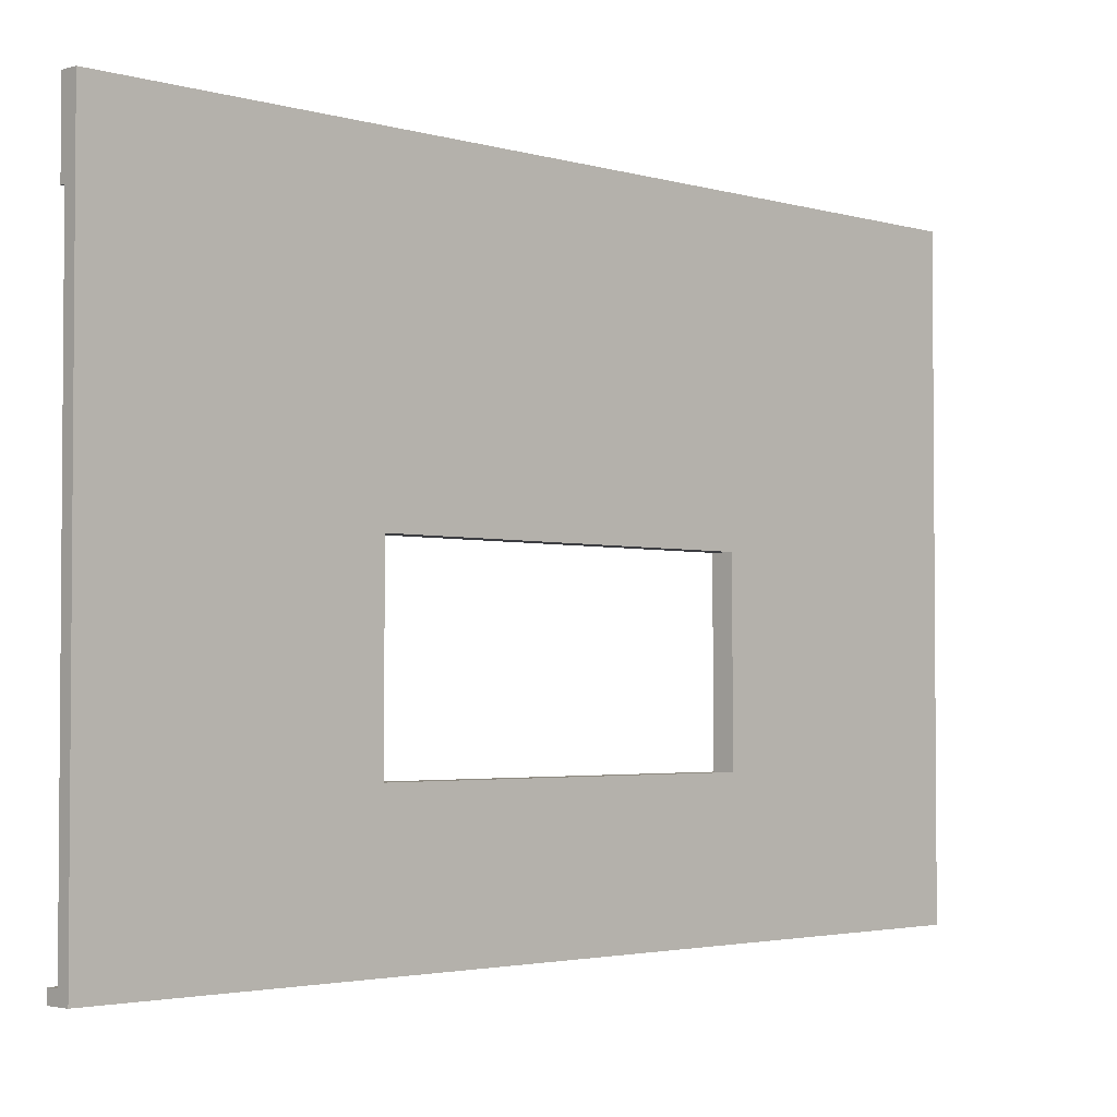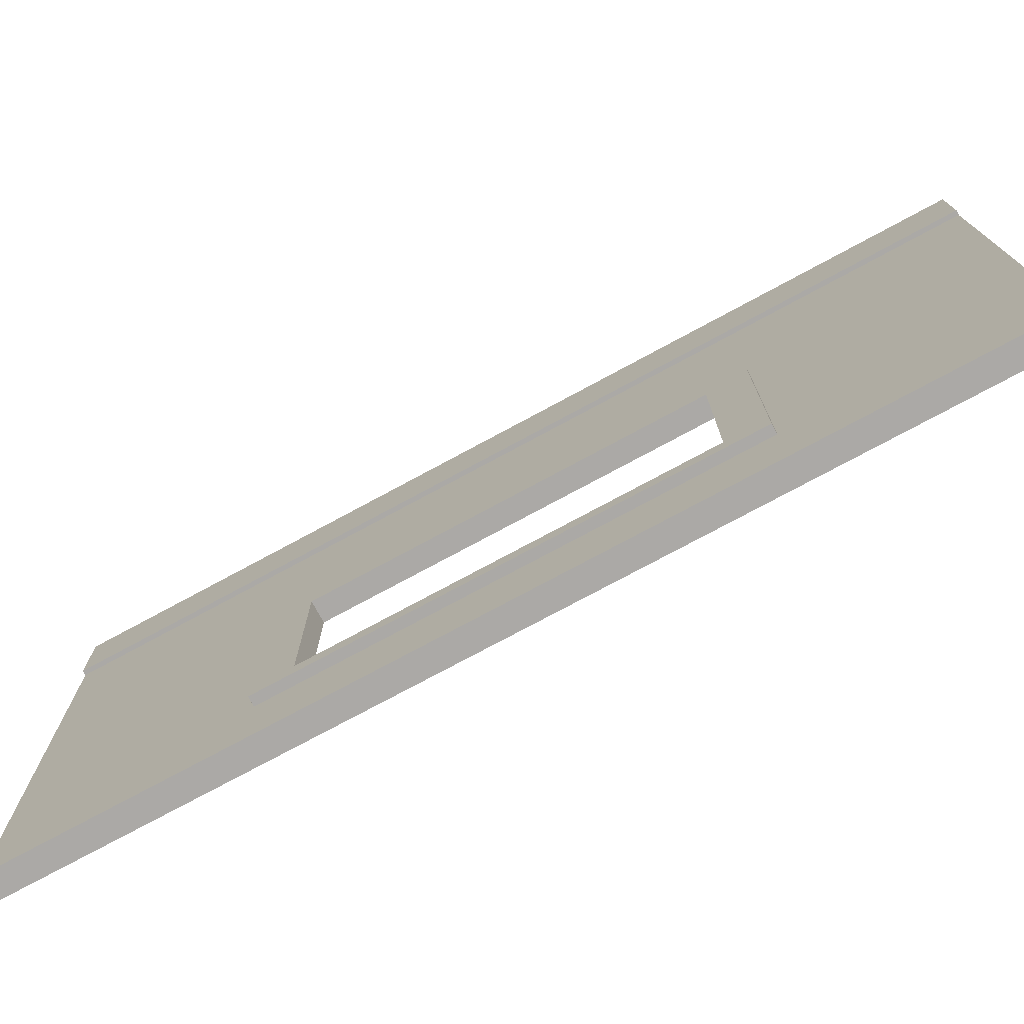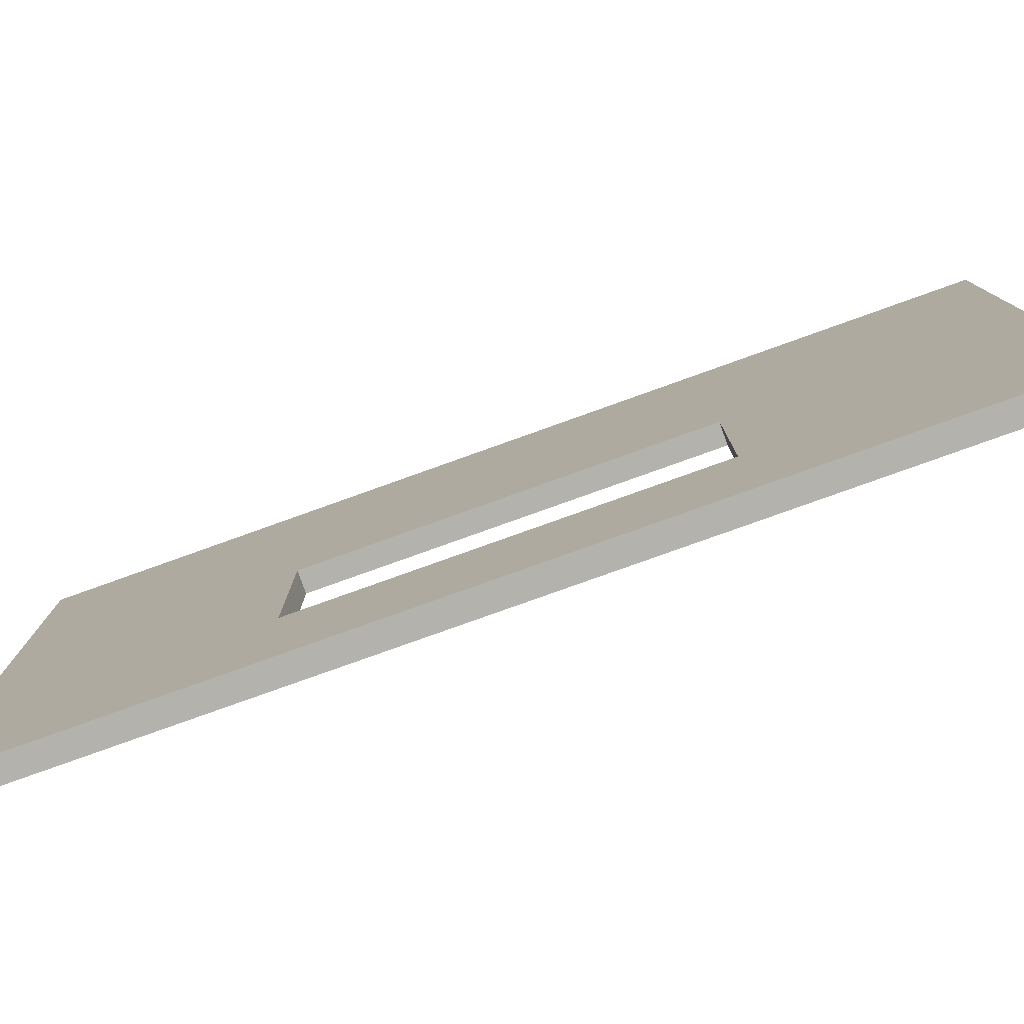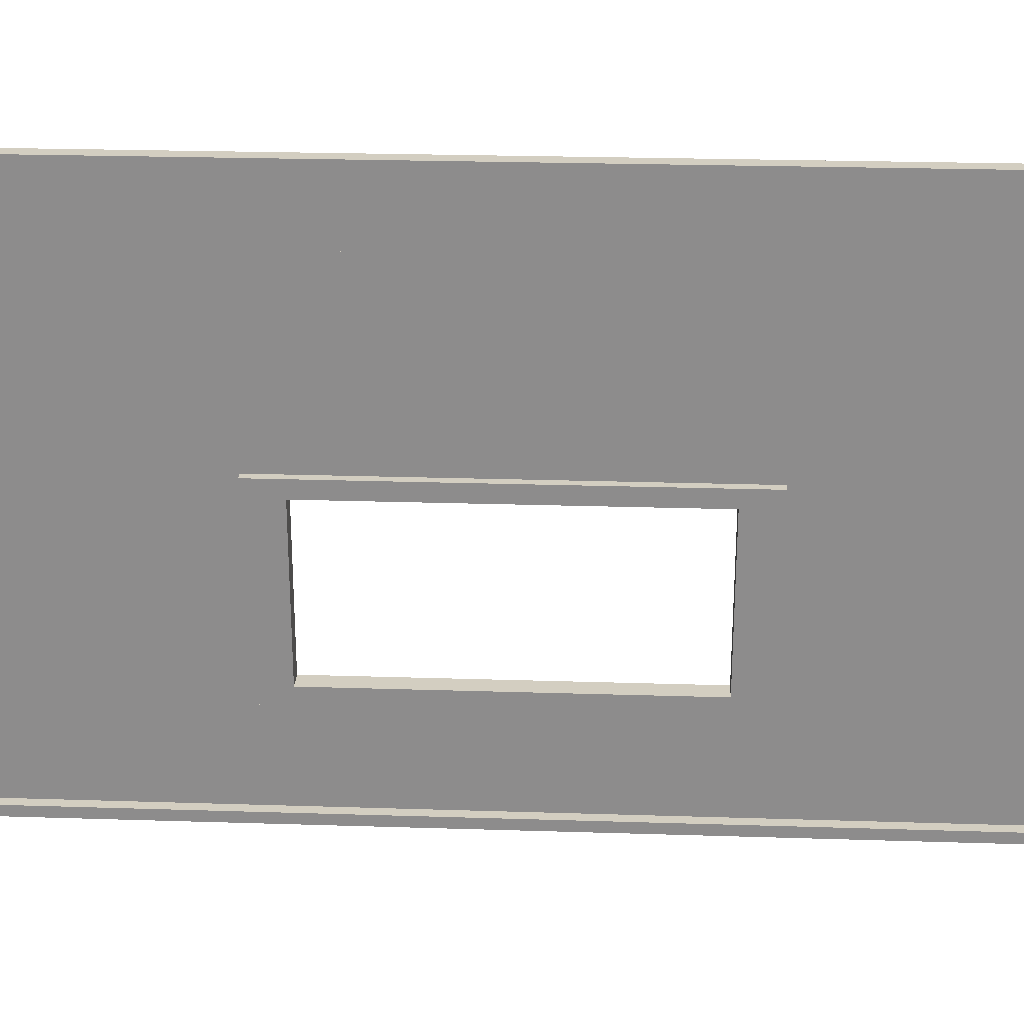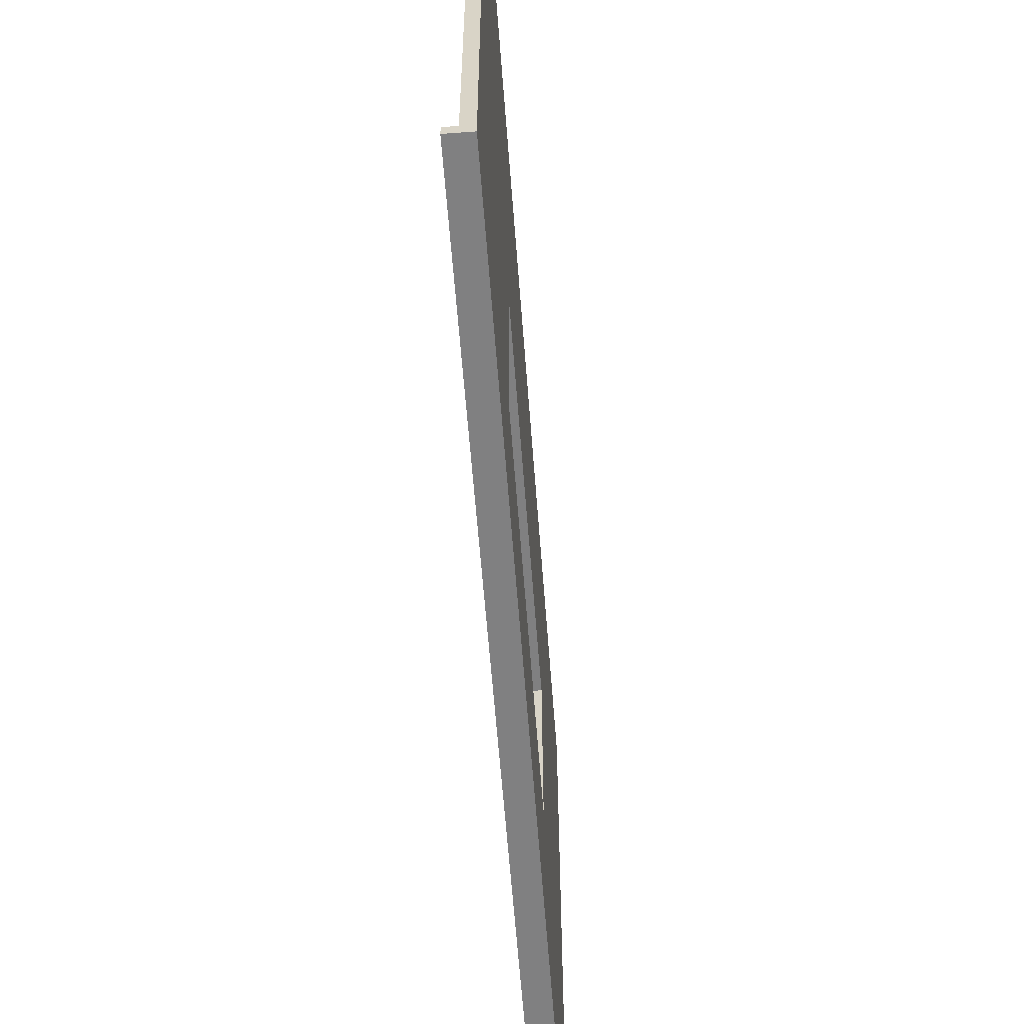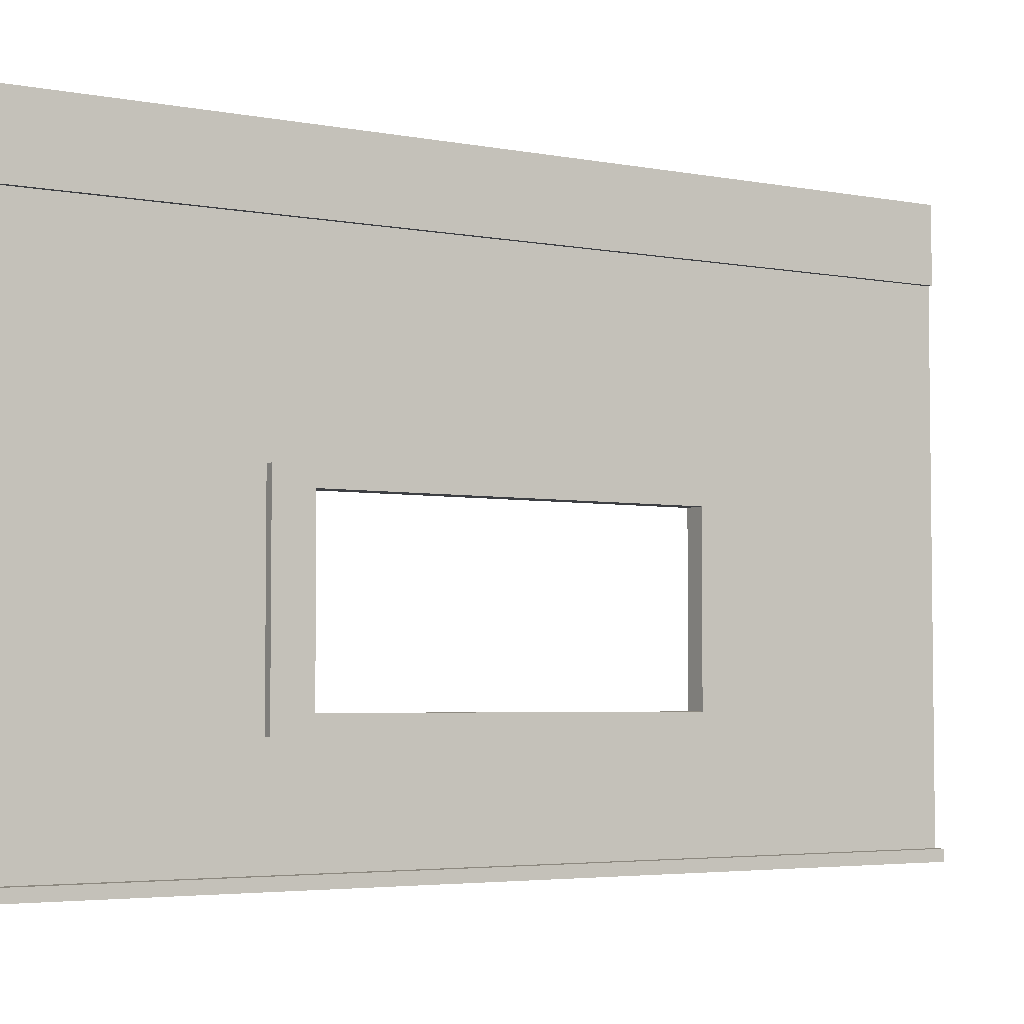
<metadata>
{"format":"obj","ext":"obj","renderer":"f3d","projection":"perspective","resolution":1024,"background":"white","views":[{"elev":-2.8,"azim":-135.2,"up":"+Y"},{"elev":-75.6,"azim":118.4,"up":"+Y"},{"elev":-79.4,"azim":-70.3,"up":"+Y"},{"elev":25.3,"azim":92.9,"up":"+Y"},{"elev":-60.1,"azim":-175.7,"up":"+Y"},{"elev":-4.1,"azim":58.4,"up":"+Y"}]}
</metadata>
<code>
o Wall1_Cube.004
v -0.1543 0 6.001
v -0.1543 0.1562 6.001
v -0.1543 0 -6
v -0.1543 0.1562 -6
v 0.1543 0 6.001
v 0.1543 0.1562 6.001
v 0.1543 0 -6
v 0.1543 0.1562 -6
v 0 0 -6
v 0 0.1562 -6
v 0 0 6.001
v 0 0.1562 6.001
v -0.1543 0 0
v -0.1543 0.1562 0
v 0.1543 0 0
v 0.1543 0.1562 0
v 0 0.1562 0
v 0 0 0
v -0.1543 7 0
v -0.1543 7 -6
v 0 7 6.001
v -0.1543 7 6.001
v 0 7 -6
v 0 7 0
v -0.1543 0 2.982
v 0.1543 0.1562 2.982
v 0 0.1562 2.982
v 0 0 2.982
v -0.1543 0.1562 2.982
v 0.1543 0 2.982
v 0 7 2.982
v -0.1543 7 2.982
v -0.1543 0.1562 -2.982
v 0.1543 0 -2.982
v -0.1543 0 -2.982
v 0.1543 0.1562 -2.982
v 0 0.1562 -2.982
v 0 0 -2.982
v -0.1543 7 -2.982
v 0 7 -2.982
v -0.1543 7 -2.982
v -0.1543 7 -6
v 0.06194 7 6.001
v -0.1543 7 6.001
v 0.06194 7 -6
v 0.06194 7 2.982
v -0.1543 7 2.982
v -0.1543 7 0
v 0.06194 7 -2.982
v 0.06194 7 0
v -0.1543 8 -2.982
v -0.1543 8 -6
v 0.06194 8 6.001
v -0.1543 8 6.001
v 0.06194 8 -6
v 0.06194 8 2.982
v -0.1543 8 2.982
v -0.1543 8 0
v 0.06194 8 -2.982
v 0.06194 8 0
v 0 2.981 6.001
v -0.1543 2.981 6.001
v 0.1229 2.981 -2.982
v 0.1229 1.569 -2.982
v 0 2.981 -6
v -0.1543 2.981 -6
v -0.1543 2.981 2.982
v 0 2.981 2.982
v -0.1543 2.981 -2.982
v 0 2.981 -2.982
v 0 4.394 6.001
v 0 4.394 0
v 0 4.394 -6
v -0.1543 4.394 2.982
v 0 4.394 2.982
v -0.1543 4.394 -2.982
v 0 4.394 -2.982
v -0.1543 4.394 6.001
v -0.1543 4.394 0
v -0.1543 4.394 -6
v -0.1543 1.569 6.001
v -0.1543 1.569 0
v -0.1543 1.569 -6
v 0 1.569 6.001
v 0 1.569 0
v 0 1.569 -6
v -0.1543 1.569 2.982
v 0 1.569 2.982
v -0.1543 1.569 -2.982
v 0 1.569 -2.982
v 0 1.813 -0
v 0.1229 2.981 2.982
v -0.1543 4.149 -0
v 0.1229 1.569 2.982
v -0.1543 1.813 2.466
v -0.1543 2.981 2.466
v 0 1.813 2.466
v 0 2.981 2.466
v -0.1543 1.813 -2.466
v -0.1543 2.981 -2.466
v 0 1.813 -2.466
v 0 2.981 -2.466
v 0 4.149 -0
v -0.1543 4.149 2.466
v 0 4.149 2.466
v -0.1543 4.149 -2.466
v 0 4.149 -2.466
v -0.1543 1.813 -0
v 0.1229 4.149 -2.466
v 0.1229 4.394 -2.982
v 0.1229 4.394 0
v 0.1229 4.149 -0
v 0.1229 1.813 -0
v 0.1229 1.569 0
v 0.1229 1.813 -2.466
v 0.1229 2.981 2.466
v 0.1229 4.394 2.982
v 0.1229 1.813 2.466
v 0.1229 2.981 -2.466
v 0.1229 4.149 2.466
f 35 33 4 3
f 9 10 8 7
f 30 26 6 5
f 11 12 2 1
f 28 30 5 11
f 75 72 24 31
f 26 27 12 6
f 25 28 11 1
f 5 6 12 11
f 3 4 10 9
f 35 38 18 13
f 36 37 17 16
f 78 71 21 22
f 38 34 15 18
f 34 36 16 15
f 25 29 14 13
f 22 21 43 44
f 31 24 50 46
f 74 78 22 32
f 77 73 23 40
f 76 79 19 39
f 73 80 20 23
f 79 74 32 19
f 40 23 45 49
f 1 2 29 25
f 13 18 28 25
f 16 17 27 26
f 71 75 31 21
f 18 15 30 28
f 15 16 26 30
f 80 76 39 20
f 72 77 40 24
f 19 32 47 48
f 7 8 36 34
f 9 7 34 38
f 8 10 37 36
f 3 9 38 35
f 13 14 33 35
f 47 44 54 57
f 44 43 53 54
f 49 45 55 59
f 48 47 57 58
f 24 40 49 50
f 23 20 42 45
f 32 22 44 47
f 21 31 46 43
f 20 39 41 42
f 39 19 48 41
f 56 57 54 53
f 59 51 58 60
f 60 58 57 56
f 55 52 51 59
f 50 49 59 60
f 45 42 52 55
f 43 46 56 53
f 41 48 58 51
f 42 41 51 52
f 46 50 60 56
f 75 68 92 117
f 83 89 69 66
f 84 88 68 61
f 90 70 63 64
f 86 83 66 65
f 101 91 113 115
f 90 86 65 70
f 87 81 62 67
f 81 84 61 62
f 67 74 104 96
f 69 89 99 100
f 66 69 76 80
f 61 68 75 71
f 103 107 109 112
f 65 66 80 73
f 77 72 111 110
f 70 65 73 77
f 67 62 78 74
f 62 61 71 78
f 107 102 119 109
f 27 17 85 88
f 2 12 84 81
f 29 2 81 87
f 37 10 86 90
f 33 14 82 89
f 10 4 83 86
f 14 29 87 82
f 12 27 88 84
f 4 33 89 83
f 17 37 90 85
f 98 97 95 96
f 105 98 96 104
f 103 105 104 93
f 107 103 93 106
f 102 107 106 100
f 101 102 100 99
f 91 101 99 108
f 97 91 108 95
f 89 82 108 99
f 76 69 100 106
f 74 79 93 104
f 85 90 64 114
f 82 87 95 108
f 79 76 106 93
f 68 88 94 92
f 87 67 96 95
f 111 117 120 112
f 117 92 116 120
f 64 63 119 115
f 110 111 112 109
f 114 64 115 113
f 92 94 118 116
f 63 110 109 119
f 94 114 113 118
f 72 75 117 111
f 70 77 110 63
f 97 98 116 118
f 105 103 112 120
f 98 105 120 116
f 88 85 114 94
f 102 101 115 119
f 91 97 118 113

</code>
